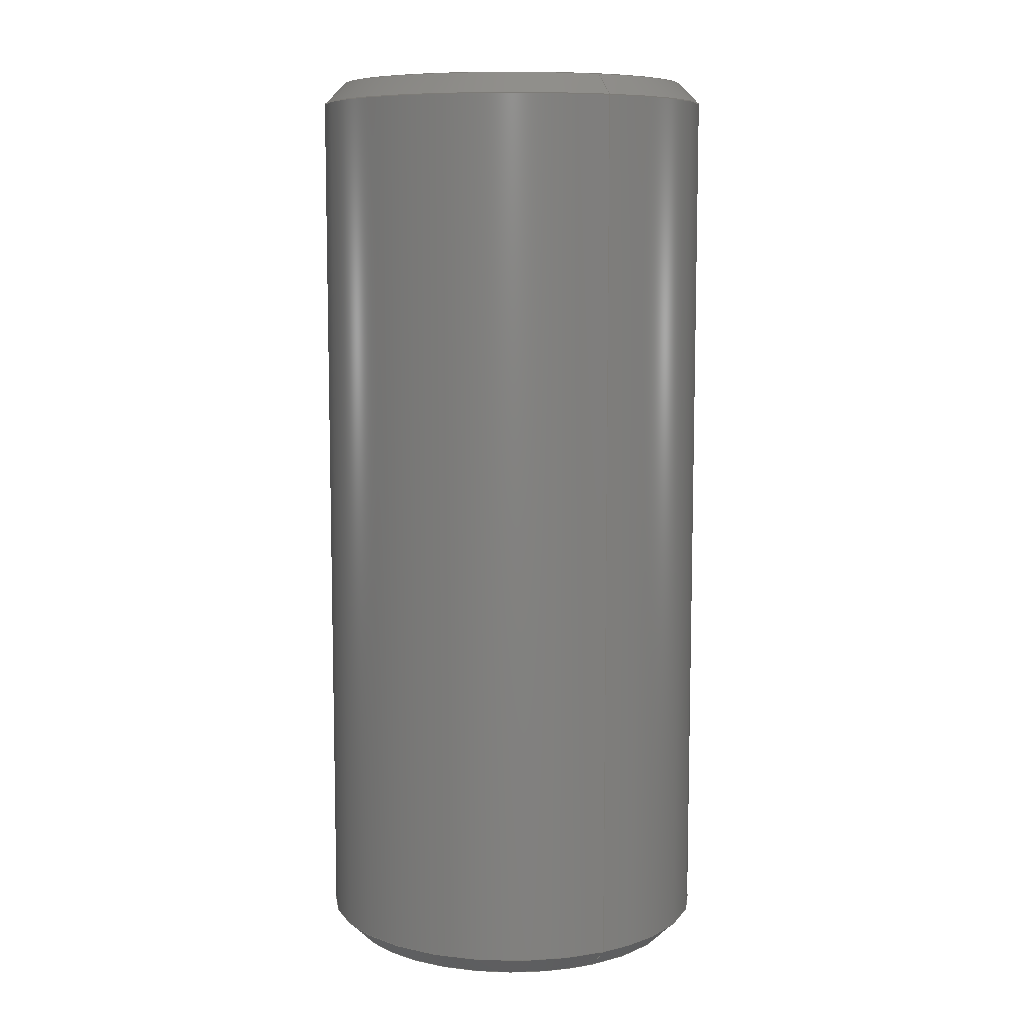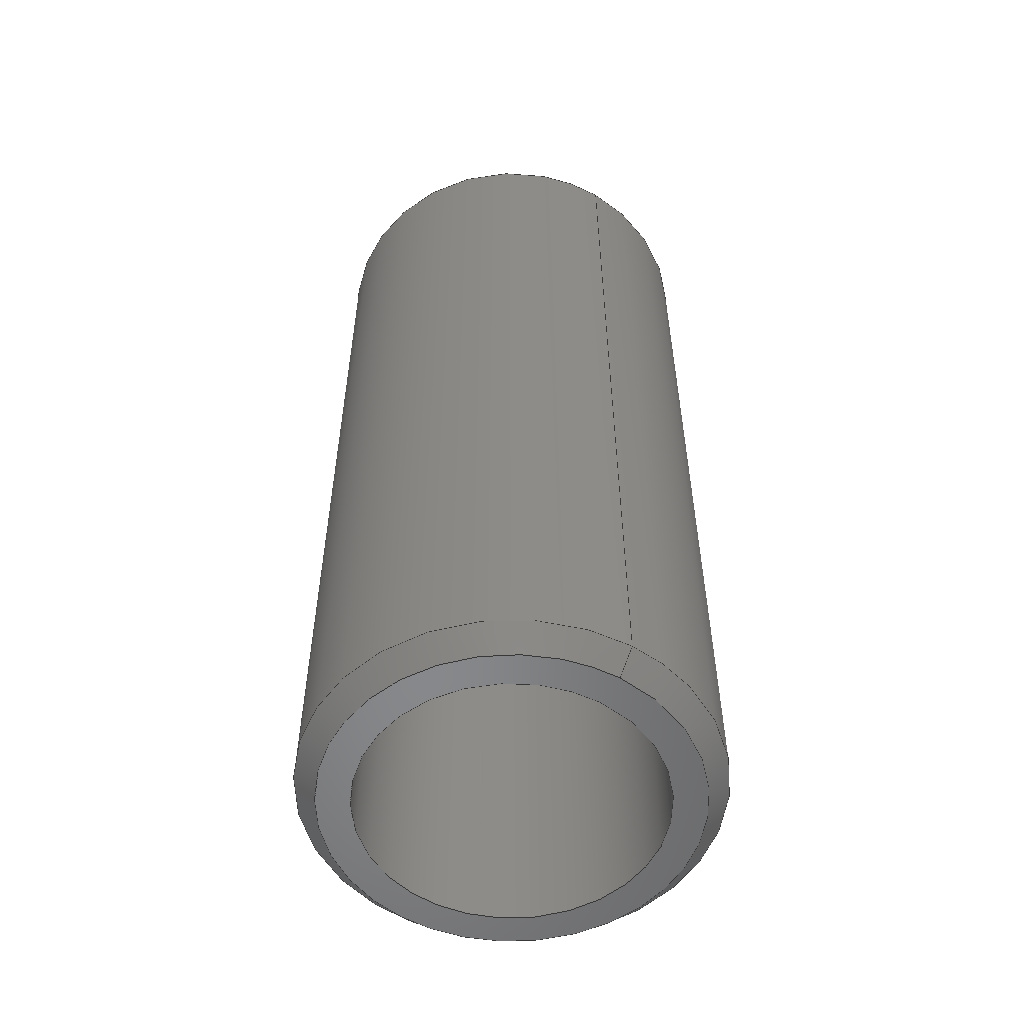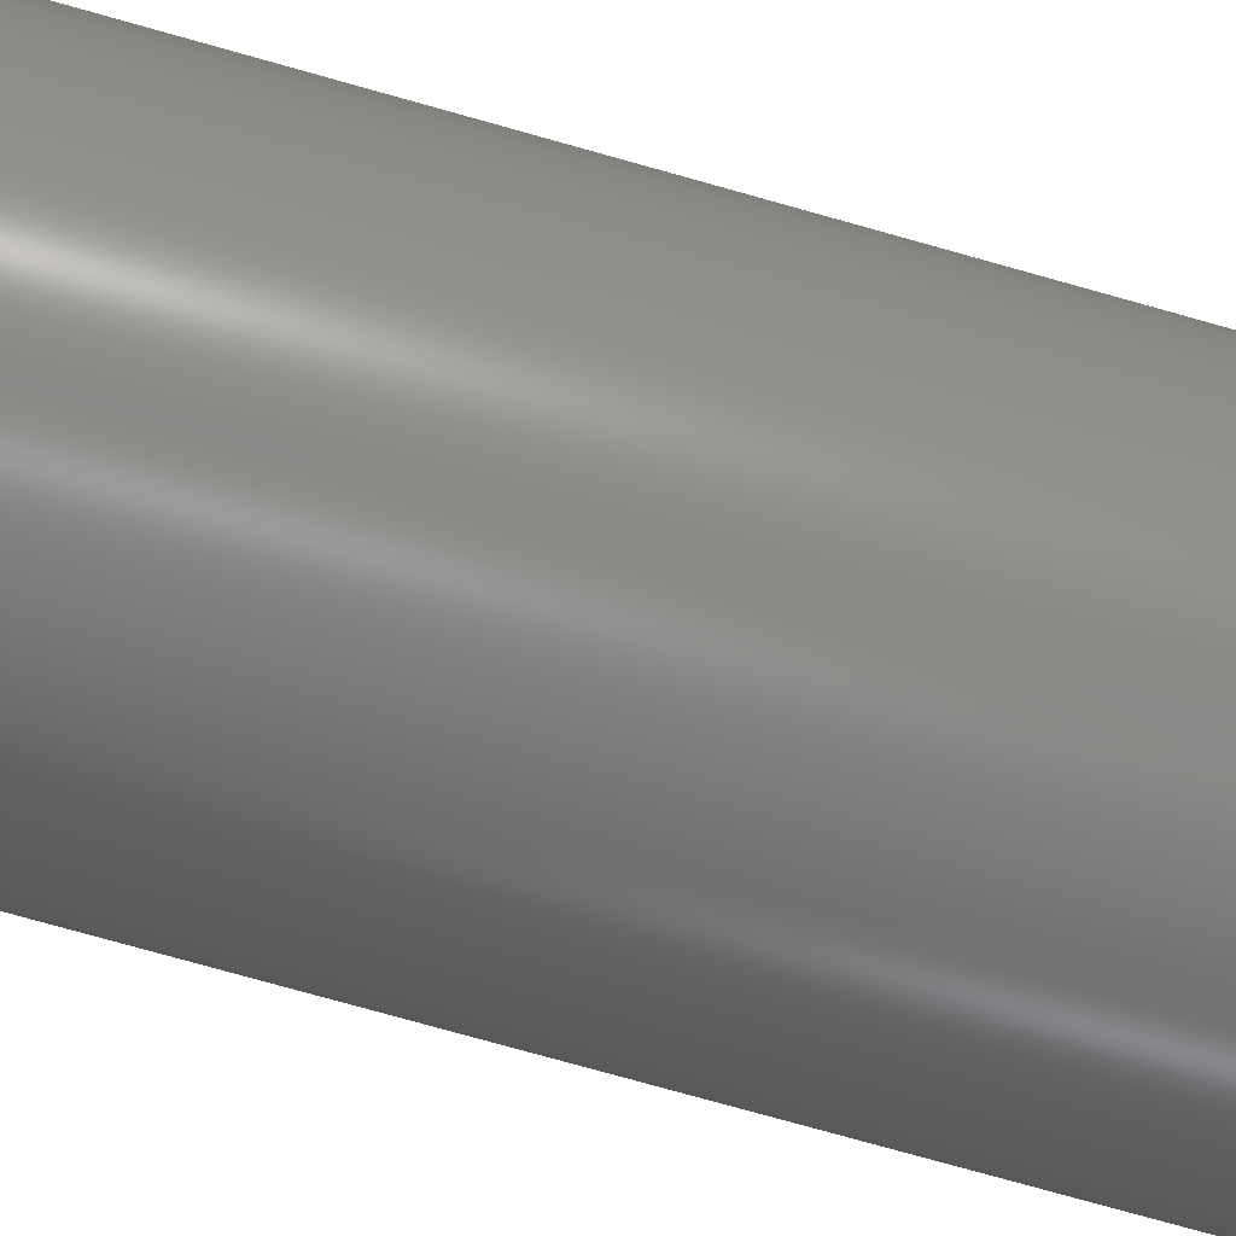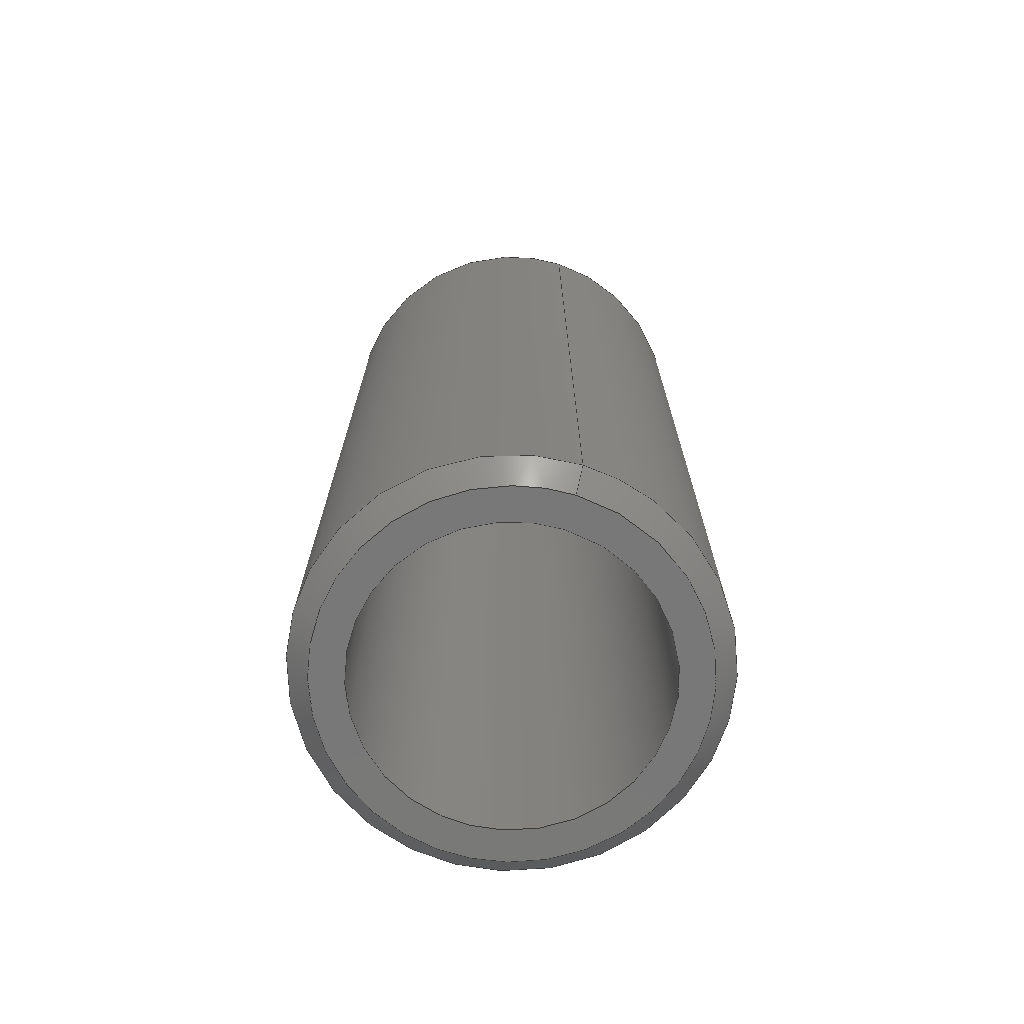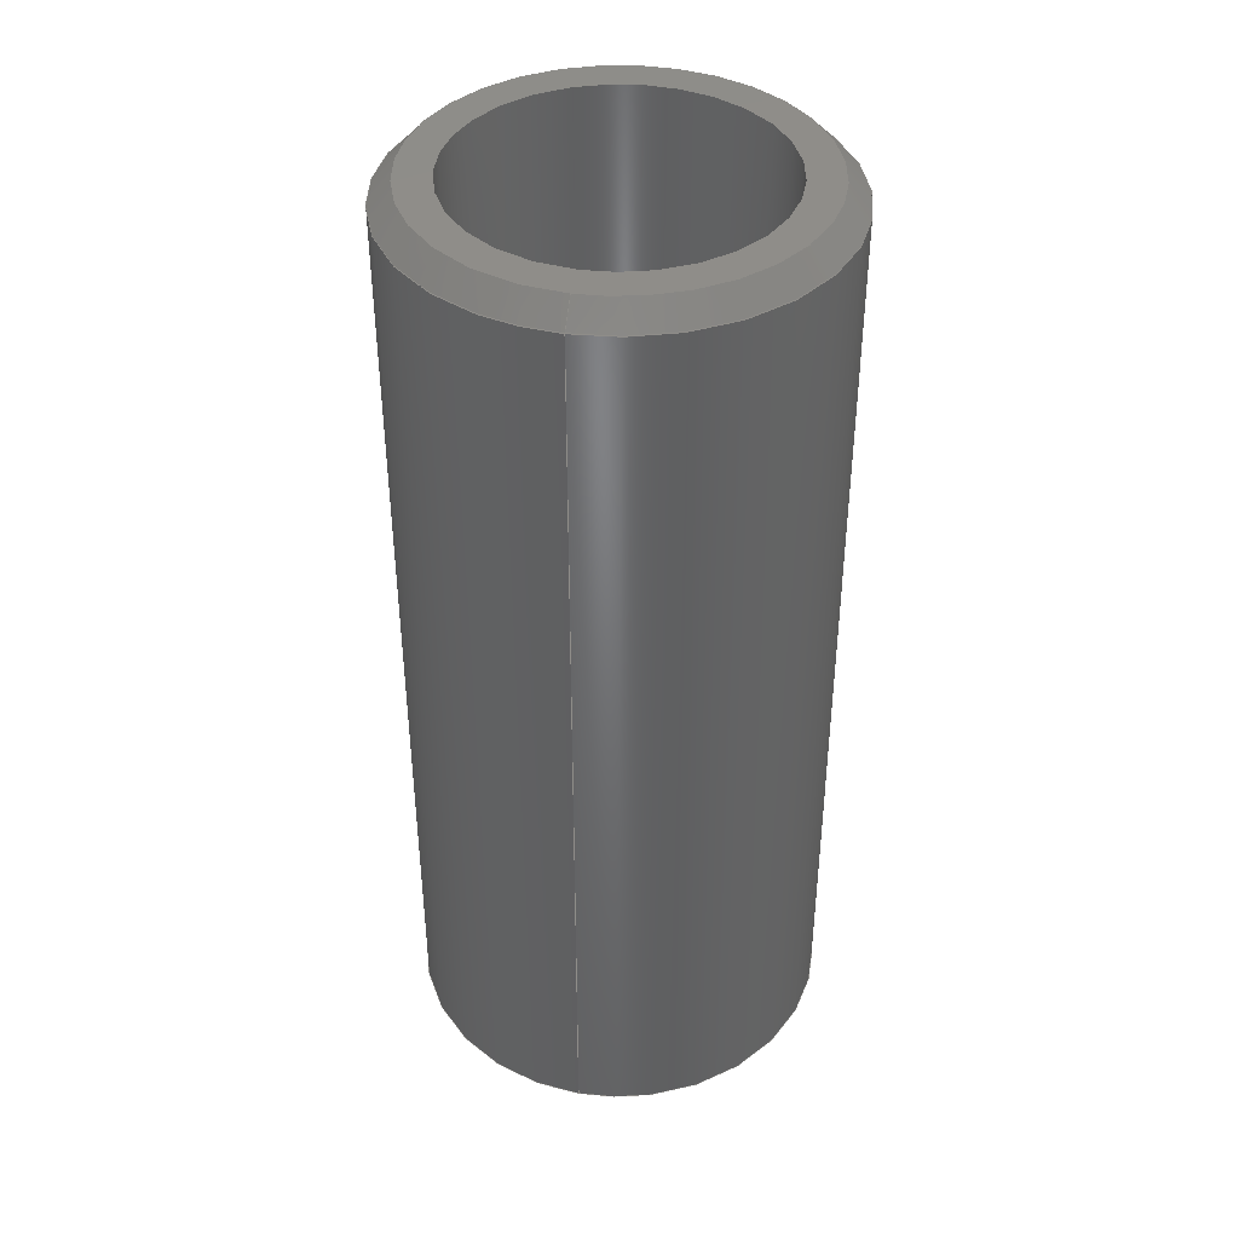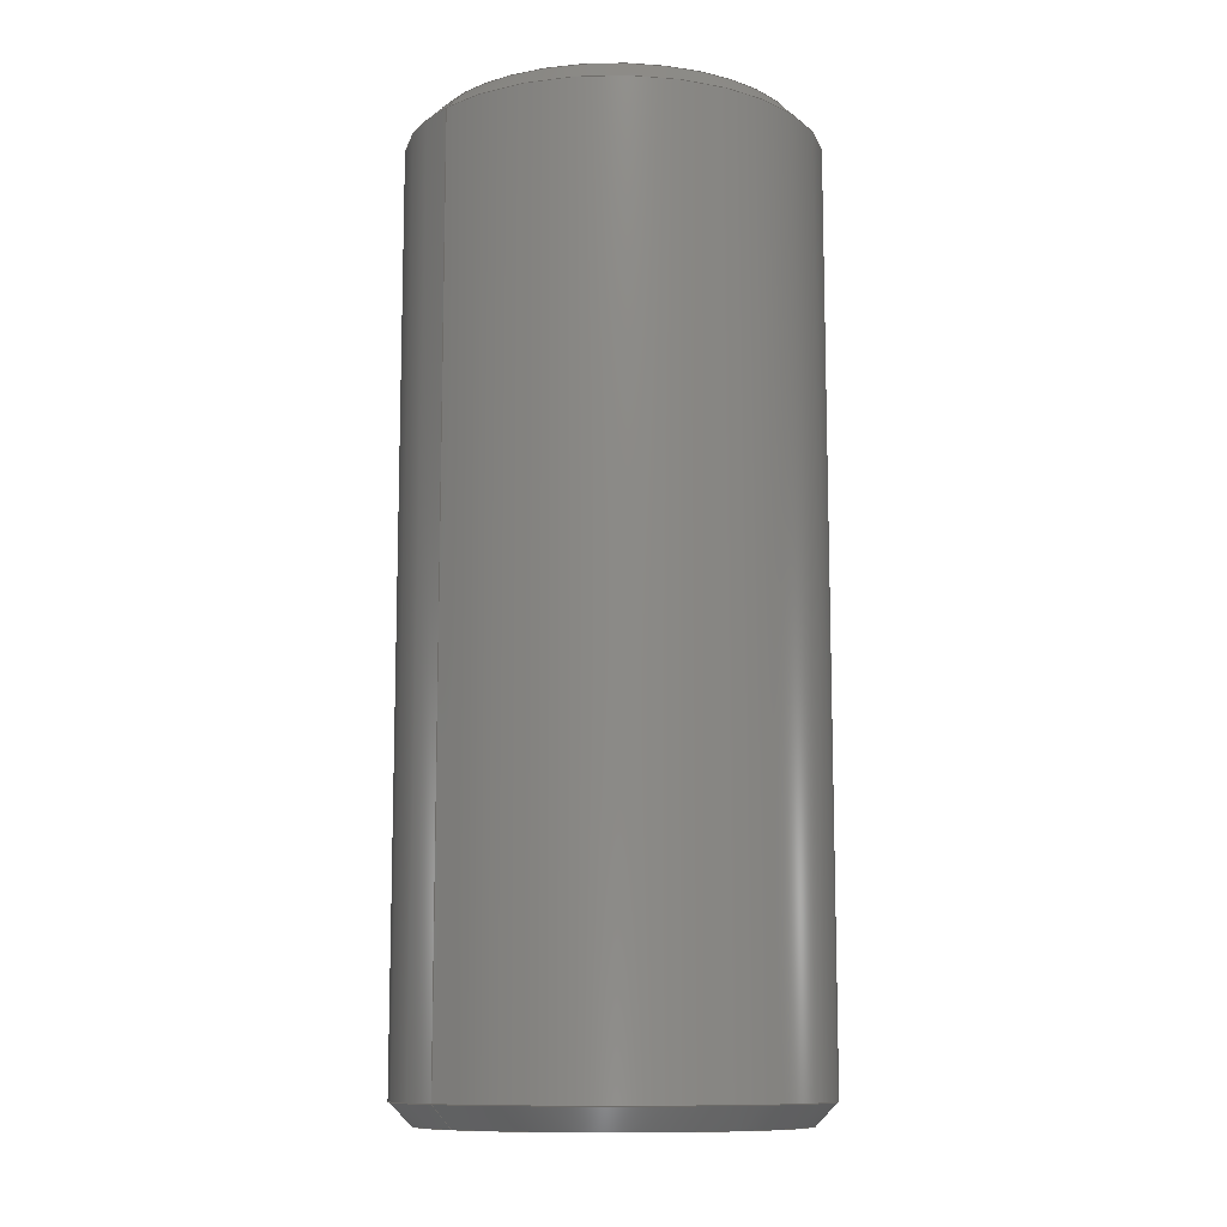
<metadata>
{"format":"iges","ext":"iges","renderer":"f3d","projection":"perspective","resolution":1024,"background":"white","views":[{"elev":8.5,"azim":-118.6,"up":"+Z"},{"elev":-54.6,"azim":-121.3,"up":"+Z"},{"elev":-79.1,"azim":74.5,"up":"+Y"},{"elev":-71.4,"azim":-107.6,"up":"+Z"},{"elev":40.6,"azim":-78.6,"up":"+Z"},{"elev":-11.0,"azim":-40.9,"up":"+Z"}]}
</metadata>
<code>

,,21HTilt Bracket Shaft v2,21HTilt Bracket Shaft v2,7Hunknown,7Hunknown,
32,38,7,99,15,,1,2,2HMM,1,0.08,15H2.022e+07,0.01,1e+04,7Hunknown
,7Hunknown,11,0,15H2.022e+07;
     186       1                                                00000000
     186             -71       1       0                               0
     514       2                                                00010000
     514                       1       1                               0
     510       3                                                00010000
     510             -71       1       1                               0
     510       4                                                00010000
     510             -71       1       1                               0
     510       5                                                00010000
     510             -71       1       1                               0
     510       6                                                00010000
     510             -71       1       1                               0
     510       7                                                00010000
     510             -71       1       1                               0
     510       8                                                00010000
     510             -71       1       1                               0
     508       9                                                00010000
     508                       1       1                               0
     508      10                                                00010000
     508                       1       1                               0
     508      11                                                00010000
     508                       1       1                               0
     508      12                                                00010000
     508                       1       1                               0
     508      13                                                00010000
     508                       1       1                               0
     508      14                                                00010000
     508                       1       1                               0
     508      15                                                00010000
     508                       1       1                               0
     508      16                                                00010000
     508                       1       1                               0
     126      17                                                00010000
     126       0              10       0                               0
     126      27                                                00010000
     126       0               4       0                               0
     126      31                                                00010000
     126       0              11       0                               0
     126      42                                                00010000
     126       0               3       0                               0
     126      45                                                00010000
     126       0              11       0                               0
     126      56                                                00010000
     126       0              10       0                               0
     126      66                                                00010000
     126       0              10       0                               0
     126      76                                                00010000
     126       0               4       0                               0
     126      80                                                00010000
     126       0              10       0                               0
     126      90                                                00010000
     126       0               3       0                               0
     128      93                                                00010000
     128       0     -71      15       0                               0
     128     108                                                00010000
     128       0     -71      15       0                               0
     128     123                                                00010000
     128       0     -71       4       0                               0
     128     127                                                00010000
     128       0     -71      15       0                               0
     128     142                                                00010000
     128       0     -71       4       0                               0
     128     146                                                00010000
     128       0     -71      14       0                               0
     502     160                                                00010000
     502                       4       1                               0
     504     164                                                00010001
     504                       3       1                               0
     406     167                                                00000000
     406                       1      15                               0
     314     168                                                00000200
     314                       2       0                               0
186,3,1,0,0,1,69;                                                      1
514,6,5,1,7,1,9,1,11,1,13,1,15,1;                                      3
510,53,1,1,17;                                                         5
510,55,1,1,19;                                                         7
510,57,2,1,21,23;                                                      9
510,59,1,1,25;                                                        11
510,61,2,1,27,29;                                                     13
510,63,1,1,31;                                                        15
508,4,0,67,1,1,0,0,67,2,1,0,0,67,3,1,0,0,67,2,0,0;                    17
508,4,0,67,3,0,0,0,67,4,1,0,0,67,5,0,0,0,67,4,0,0;                    19
508,1,0,67,1,0,0;                                                     21
508,1,0,67,6,1,0;                                                     23
508,4,0,67,7,1,0,0,67,8,1,0,0,67,5,1,0,0,67,8,0,0;                    25
508,1,0,67,7,0,0;                                                     27
508,1,0,67,9,1,0;                                                     29
508,4,0,67,6,0,0,0,67,10,1,0,0,67,9,0,0,0,67,10,0,0;                  31
126,8,2,0,1,0,0,-3.142,-3.142,                  33
-3.142,-1.571,-1.571,0,0,            33
1.571,1.571,3.142,                     33
3.142,3.142,1,0.7071,1,            33
0.7071,1,0.7071,1,0.7071,1,       33
-2.131,2.61D-16,5.5,-2.131,2.131,5.5,                33
1.305D-16,2.131,5.5,2.131,2.131,5.5,2.131,0,       33
5.5,2.131,-2.131,5.5,1.305D-16,-2.131,5.5,            33
-2.131,-2.131,5.5,-2.131,-2.61D-16,5.5,              33
-3.142,3.142,0,0,0;                          33
126,1,1,0,0,1,0,-0.07835,-0.07835,              35
0.07835,0.07835,1,1,-2.131,0,5.5,          35
-2.381,0,5.25,-0.07835,0.07835,0,0,        35
0;                                                                   35
126,8,2,0,1,0,0,-3.142,-3.142,                  37
-3.142,-1.571,-1.571,0,0,            37
1.571,1.571,3.142,                     37
3.142,3.142,1,0.7071,1,            37
0.7071,1,0.7071,1,0.7071,1,       37
-2.381,-2.916D-16,5.25,-2.381,-2.381,5.25,           37
1.458D-16,-2.381,5.25,2.381,-2.381,5.25,             37
2.381,0,5.25,2.381,2.381,5.25,1.458D-16,            37
2.381,5.25,-2.381,2.381,5.25,-2.381,                          37
2.916D-16,5.25,-3.142,3.142,0,      37
0,0;                                                                37
126,1,1,0,0,1,0,-2.205,-2.205,                  39
2.205,2.205,1,1,-2.381,0,5.25,             39
-2.381,0,-5.25,-2.205,2.205,0,0,0;        39
126,8,2,0,1,0,0,-3.142,-3.142,                  41
-3.142,-1.571,-1.571,0,0,            41
1.571,1.571,3.142,                     41
3.142,3.142,1,0.7071,1,            41
0.7071,1,0.7071,1,0.7071,1,       41
-2.381,2.916D-16,-5.25,-2.381,2.381,-5.25,           41
1.458D-16,2.381,-5.25,2.381,2.381,-5.25,             41
2.381,0,-5.25,2.381,-2.381,-5.25,1.458D-16,         41
-2.381,-5.25,-2.381,-2.381,-5.25,-2.381,                      41
-2.916D-16,-5.25,-3.142,3.142,       41
0,0,0;                                                             41
126,8,2,0,1,0,0,-3.142,-3.142,                  43
-3.142,-1.571,-1.571,0,0,            43
1.571,1.571,3.142,                     43
3.142,3.142,1,0.7071,1,            43
0.7071,1,0.7071,1,0.7071,1,       43
-1.75,2.143D-16,5.5,-1.75,1.75,5.5,                        43
1.072D-16,1.75,5.5,1.75,1.75,5.5,1.75,0,5.5,1.75,         43
-1.75,5.5,1.072D-16,-1.75,5.5,-1.75,-1.75,5.5,-1.75,       43
-2.143D-16,5.5,-3.142,3.142,0,      43
0,0;                                                                43
126,8,2,0,1,0,0,-3.142,-3.142,                  45
-3.142,-1.571,-1.571,0,0,            45
1.571,1.571,3.142,                     45
3.142,3.142,1,0.7071,1,            45
0.7071,1,0.7071,1,0.7071,1,       45
-2.131,-2.61D-16,-5.5,-2.131,-2.131,-5.5,            45
1.305D-16,-2.131,-5.5,2.131,-2.131,-5.5,2.131,      45
0,-5.5,2.131,2.131,-5.5,1.305D-16,2.131,-5.5,        45
-2.131,2.131,-5.5,-2.131,2.61D-16,-5.5,              45
-3.142,3.142,0,0,0;                          45
126,1,1,0,0,1,0,-0.07835,-0.07835,              47
0.07835,0.07835,1,1,-2.131,0,-5.5,         47
-2.381,0,-5.25,-0.07835,0.07835,0,0,       47
0;                                                                   47
126,8,2,0,1,0,0,-3.142,-3.142,                  49
-3.142,-1.571,-1.571,0,0,            49
1.571,1.571,3.142,                     49
3.142,3.142,1,0.7071,1,            49
0.7071,1,0.7071,1,0.7071,1,       49
-1.75,-2.143D-16,-5.5,-1.75,-1.75,-5.5,                    49
1.072D-16,-1.75,-5.5,1.75,-1.75,-5.5,1.75,0,-5.5,         49
1.75,1.75,-5.5,1.072D-16,1.75,-5.5,-1.75,1.75,-5.5,        49
-1.75,2.143D-16,-5.5,-3.142,                    49
3.142,0,0,0;                                            49
126,1,1,0,0,1,0,-3.143,-3.143,                  51
3.143,3.143,1,1,-1.75,0,5.5,-1.75,0,        51
-5.5,-3.143,3.143,0,0,0;                     51
128,1,8,1,2,0,1,0,0,1,-0.07835,-0.07835,        53
0.07835,0.07835,-3.142,              53
-3.142,-3.142,-1.571,                 53
-1.571,0,0,1.571,1.571,               53
3.142,3.142,3.142,1,1,             53
0.7071,0.7071,1,1,0.7071,          53
0.7071,1,1,0.7071,0.7071,1,       53
1,0.7071,0.7071,1,1,-2.131,0,5.5,         53
-2.381,0,5.25,-2.131,-2.131,5.5,-2.381,-2.381,5.25,        53
0,-2.131,5.5,0,-2.381,5.25,2.131,-2.131,5.5,2.381,        53
-2.381,5.25,2.131,0,5.5,2.381,0,5.25,2.131,2.131,         53
5.5,2.381,2.381,5.25,0,2.131,5.5,0,2.381,5.25,              53
-2.131,2.131,5.5,-2.381,2.381,5.25,-2.131,0,5.5,           53
-2.381,0,5.25,-0.07835,0.07835,              53
-3.142,3.142;                                   53
128,1,8,1,2,0,1,0,0,1,-2.205,-2.205,            55
2.205,2.205,-3.142,                  55
-3.142,-3.142,-1.571,                 55
-1.571,0,0,1.571,1.571,               55
3.142,3.142,3.142,1,1,             55
0.7071,0.7071,1,1,0.7071,          55
0.7071,1,1,0.7071,0.7071,1,       55
1,0.7071,0.7071,1,1,-2.381,0,5.25,        55
-2.381,0,-5.25,-2.381,-2.381,5.25,-2.381,-2.381,           55
-5.25,0,-2.381,5.25,0,-2.381,-5.25,2.381,-2.381,5.25,       55
2.381,-2.381,-5.25,2.381,0,5.25,2.381,0,-5.25,2.381,      55
2.381,5.25,2.381,2.381,-5.25,0,2.381,5.25,0,2.381,        55
-5.25,-2.381,2.381,5.25,-2.381,2.381,-5.25,-2.381,0,       55
5.25,-2.381,0,-5.25,-2.205,2.205,            55
-3.142,3.142;                                   55
128,1,1,1,1,0,0,1,0,0,-0.2141,-0.2141,0.2141,0.2141,          57
-0.2141,-0.2141,0.2141,0.2141,1,1,1,1,-2.141,           57
-2.141,5.5,2.141,-2.141,5.5,-2.141,2.141,5.5,2.141,       57
2.141,5.5,-0.2141,0.2141,-0.2141,0.2141;                    57
128,1,8,1,2,0,1,0,0,1,-0.07835,-0.07835,        59
0.07835,0.07835,-3.142,              59
-3.142,-3.142,-1.571,                 59
-1.571,0,0,1.571,1.571,               59
3.142,3.142,3.142,1,1,             59
0.7071,0.7071,1,1,0.7071,          59
0.7071,1,1,0.7071,0.7071,1,       59
1,0.7071,0.7071,1,1,-2.131,0,-5.5,        59
-2.381,0,-5.25,-2.131,2.131,-5.5,-2.381,2.381,-5.25,       59
0,2.131,-5.5,0,2.381,-5.25,2.131,2.131,-5.5,2.381,        59
2.381,-5.25,2.131,0,-5.5,2.381,0,-5.25,2.131,-2.131,      59
-5.5,2.381,-2.381,-5.25,0,-2.131,-5.5,0,-2.381,-5.25,       59
-2.131,-2.131,-5.5,-2.381,-2.381,-5.25,-2.131,0,-5.5,      59
-2.381,0,-5.25,-0.07835,0.07835,             59
-3.142,3.142;                                   59
128,1,1,1,1,0,0,1,0,0,-0.2141,-0.2141,0.2141,0.2141,          61
-0.2141,-0.2141,0.2141,0.2141,1,1,1,1,2.141,            61
-2.141,-5.5,-2.141,-2.141,-5.5,2.141,2.141,-5.5,            61
-2.141,2.141,-5.5,-0.2141,0.2141,-0.2141,0.2141;          61
128,1,8,1,2,0,1,0,0,1,-3.143,-3.143,            63
3.143,3.143,-3.142,                  63
-3.142,-3.142,-1.571,                 63
-1.571,0,0,1.571,1.571,               63
3.142,3.142,3.142,1,1,             63
0.7071,0.7071,1,1,0.7071,          63
0.7071,1,1,0.7071,0.7071,1,       63
1,0.7071,0.7071,1,1,-1.75,0,-5.5,           63
-1.75,0,5.5,-1.75,-1.75,-5.5,-1.75,-1.75,5.5,0,-1.75,-5.5,0,       63
-1.75,5.5,1.75,-1.75,-5.5,1.75,-1.75,5.5,1.75,0,-5.5,1.75,0,        63
5.5,1.75,1.75,-5.5,1.75,1.75,5.5,0,1.75,-5.5,0,1.75,5.5,-1.75,      63
1.75,-5.5,-1.75,1.75,5.5,-1.75,0,-5.5,-1.75,0,5.5,                  63
-3.143,3.143,-3.142,                 63
3.142;                                                     63
502,6,-2.131,2.61D-16,5.5,-2.381,                      65
-2.916D-16,5.25,-2.381,2.916D-16,-5.25,       65
-1.75,-2.143D-16,5.5,-2.131,-2.61D-16,        65
-5.5,-1.75,-2.143D-16,-5.5;                                65
504,10,33,65,1,65,1,35,65,1,65,2,37,65,2,65,2,39,65,2,65,3,41,        67
65,3,65,3,43,65,4,65,4,45,65,5,65,5,47,65,5,65,3,49,65,6,65,6,        67
51,65,4,65,6;                                                         67
406,1,7H实体1;                                                      69P
314,62.75,62.75,62.75,12H钢 -       71P
缎光;                                                               71P
S      1G      3D     72P    169
</code>
